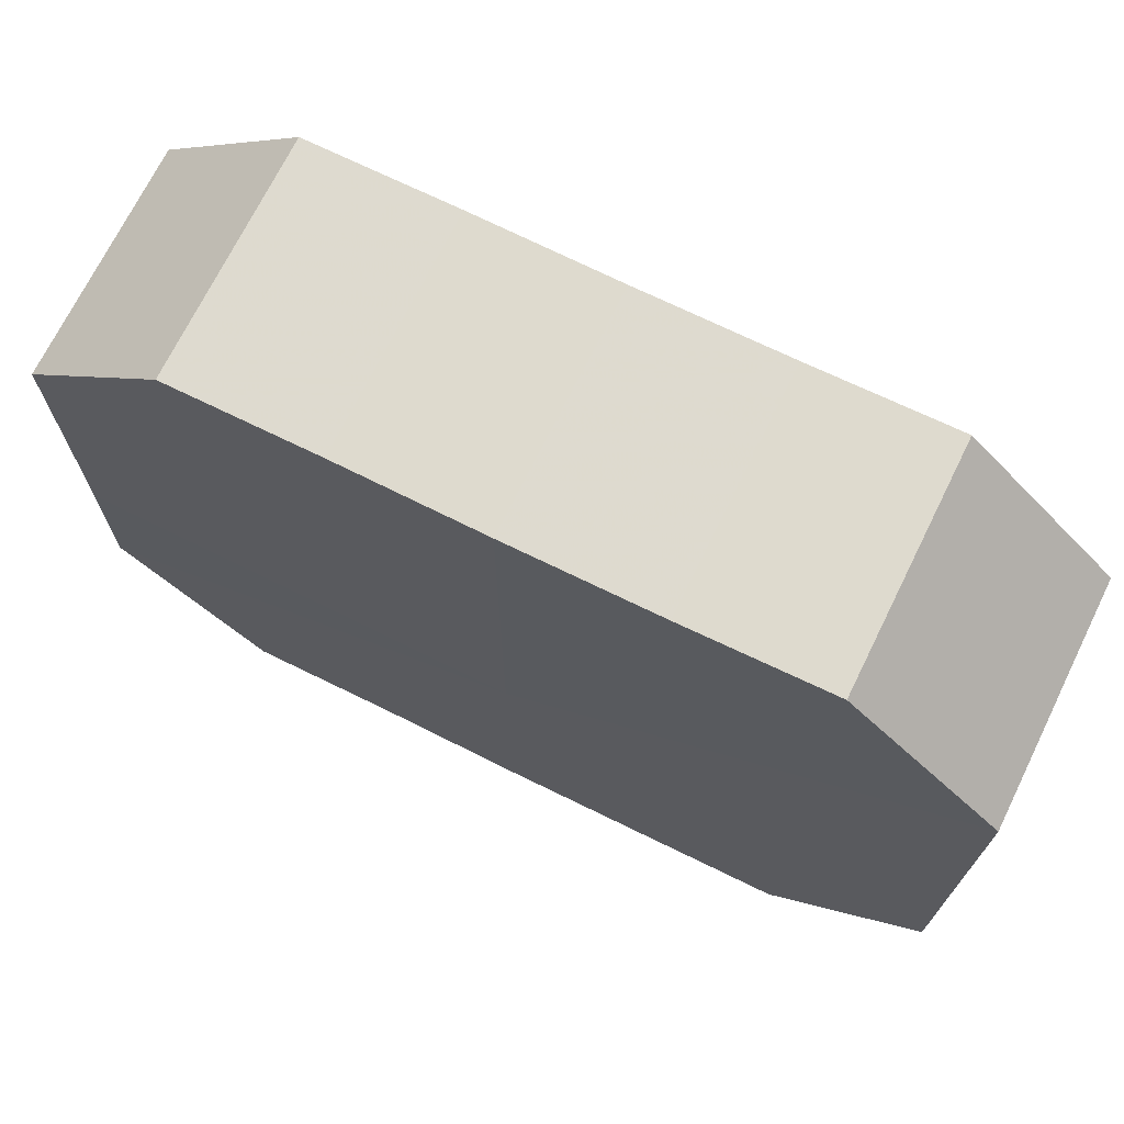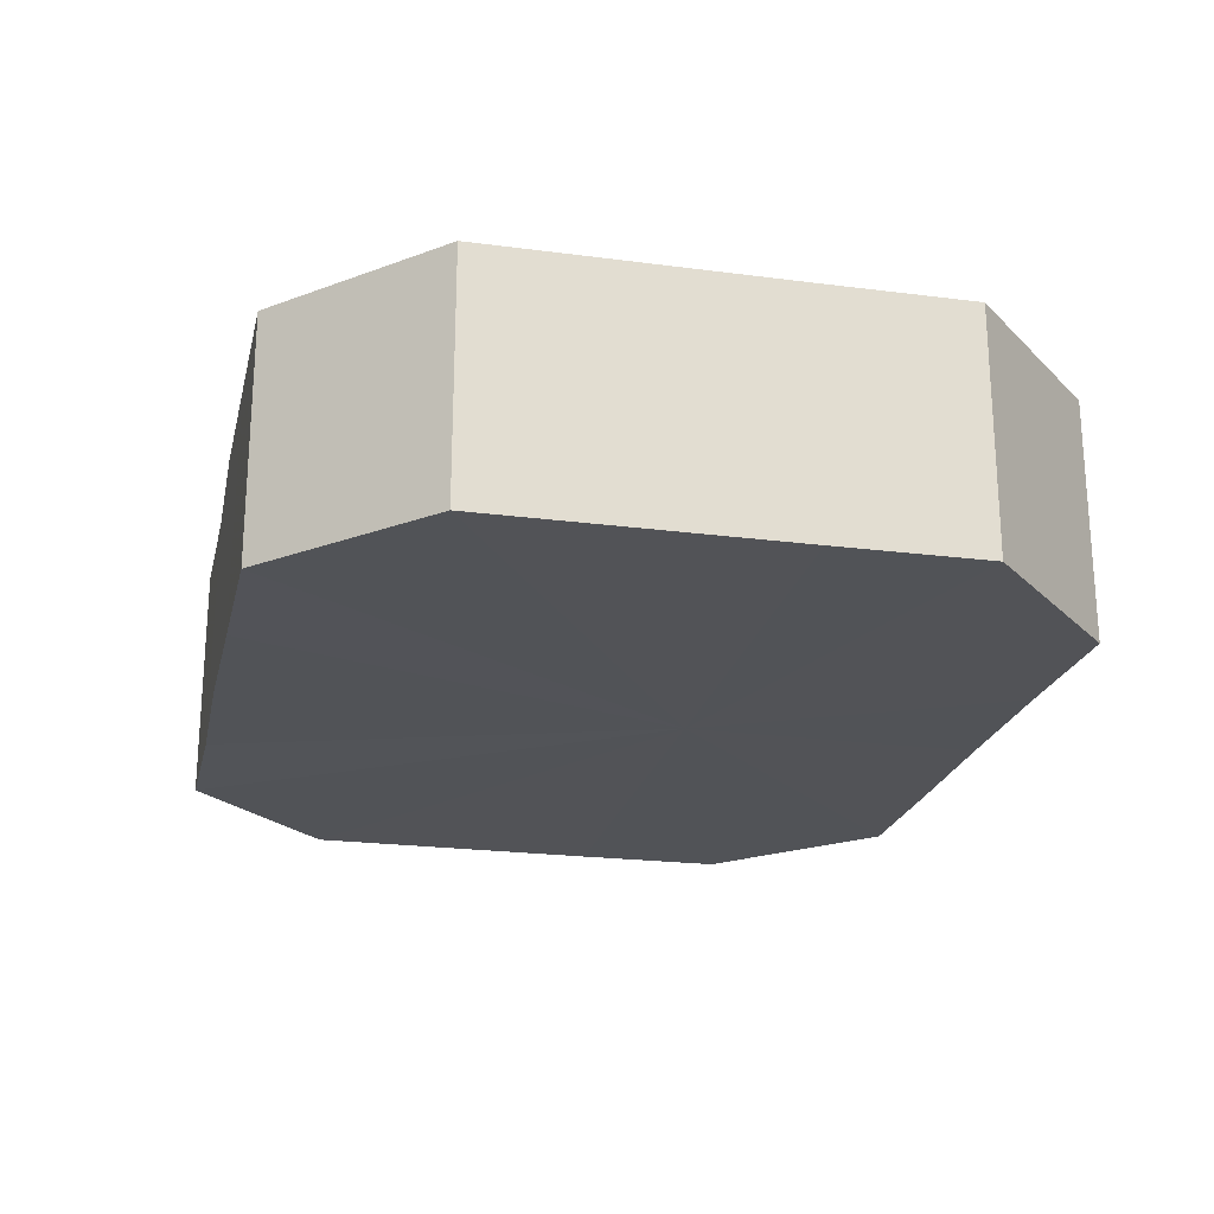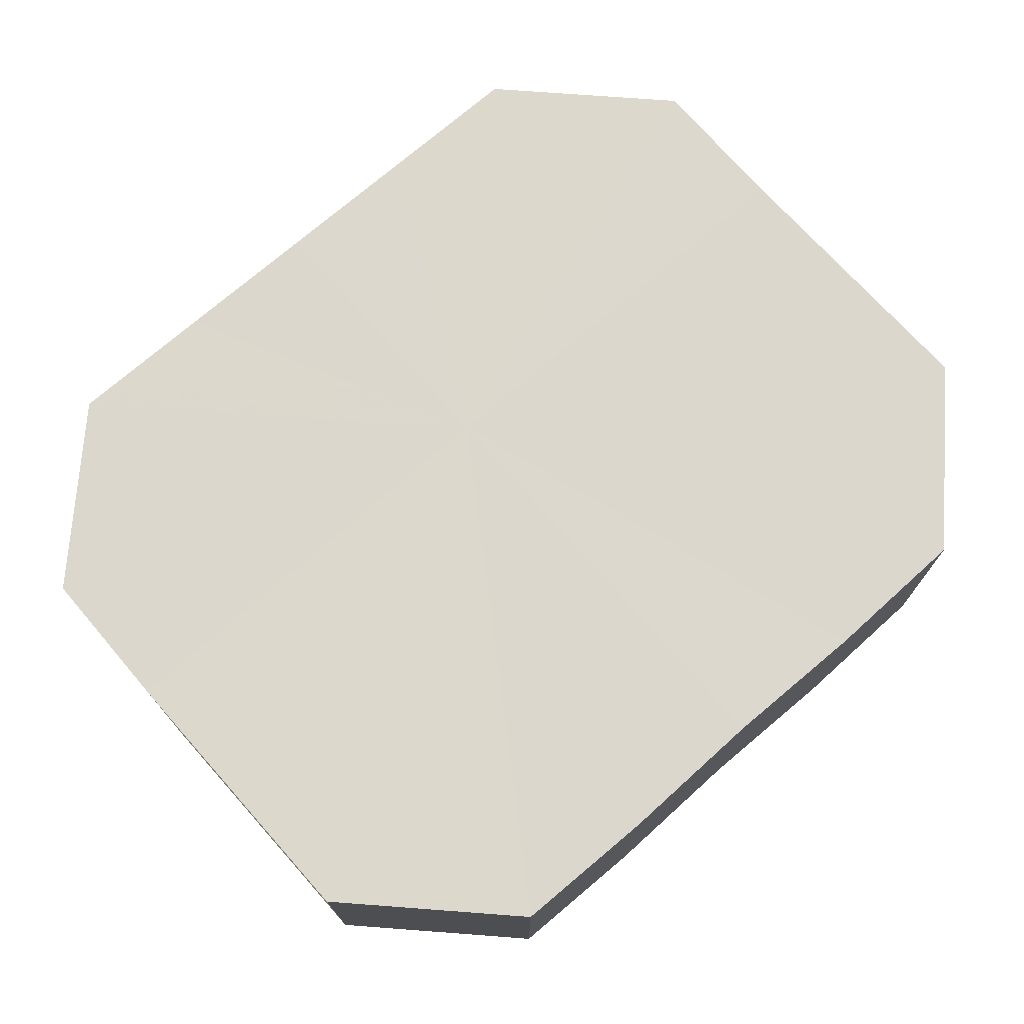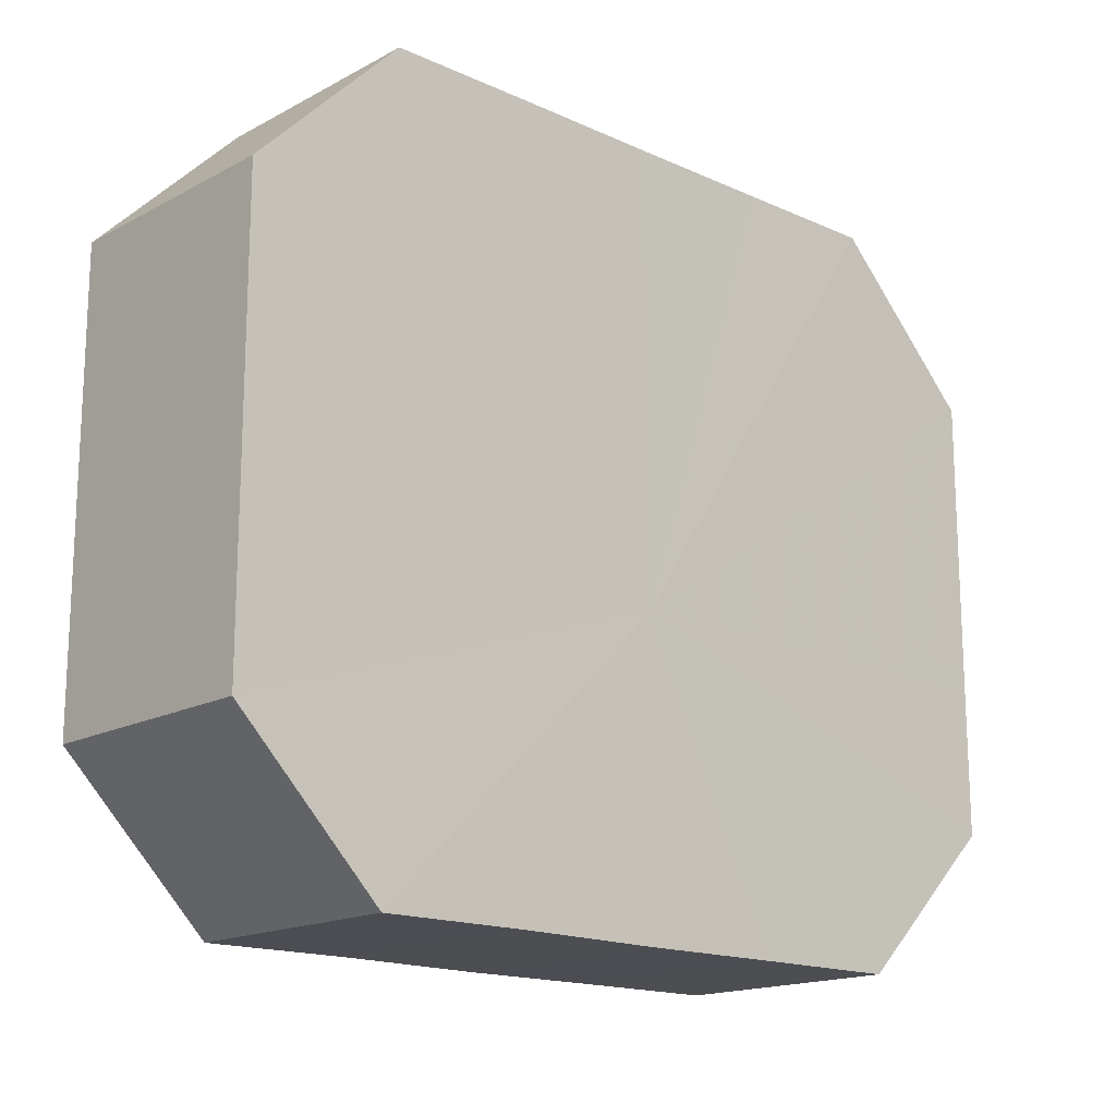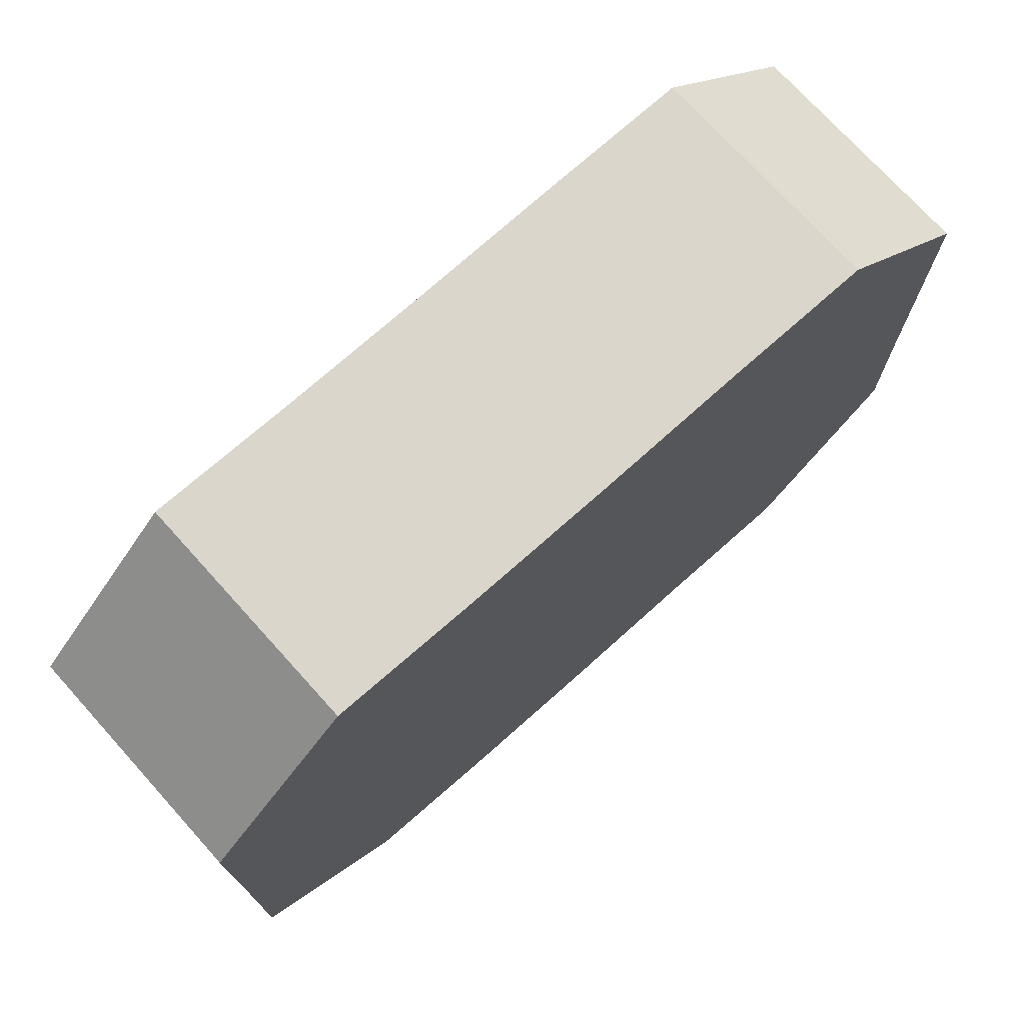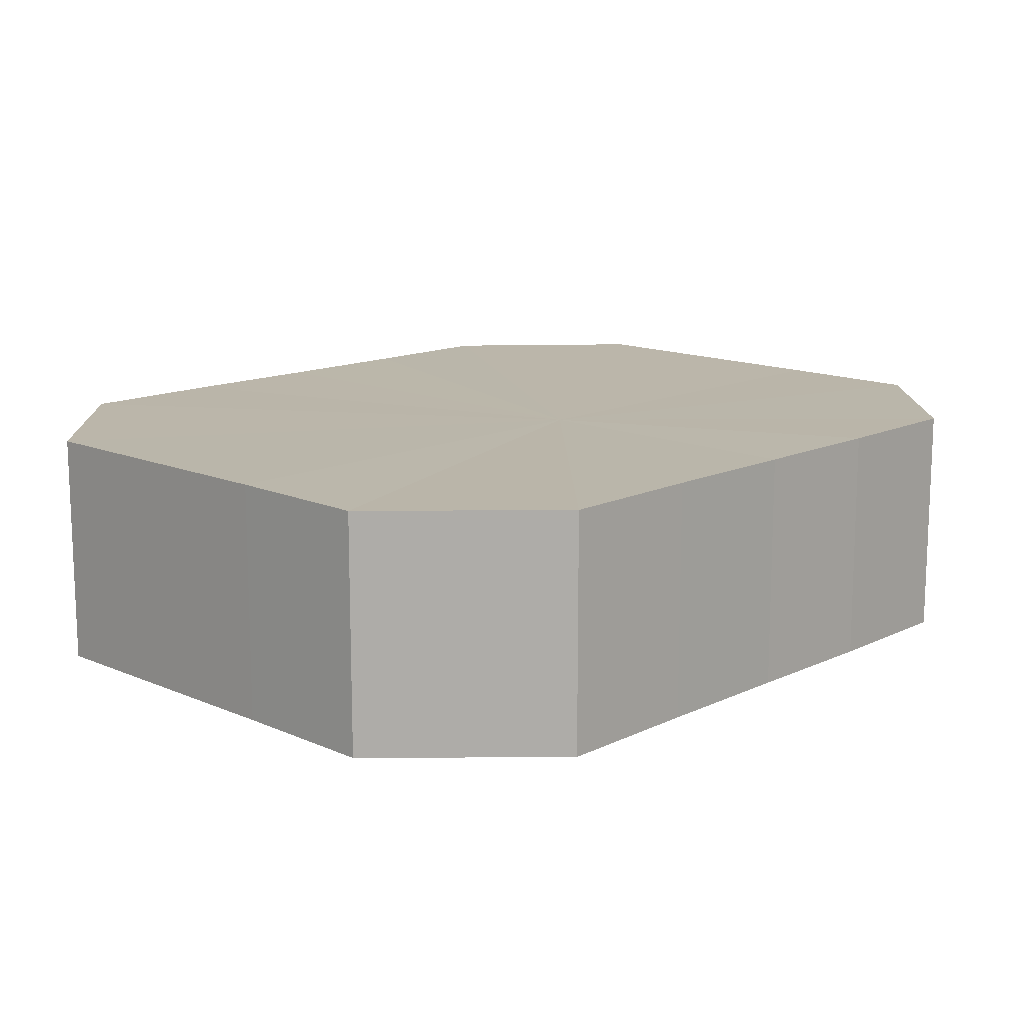
<metadata>
{"format":"obj","ext":"obj","renderer":"f3d","projection":"perspective","resolution":1024,"background":"white","views":[{"elev":71.2,"azim":-153.8,"up":"+Y"},{"elev":-22.3,"azim":-102.8,"up":"+Z"},{"elev":72.8,"azim":138.9,"up":"+Z"},{"elev":-16.4,"azim":-42.8,"up":"+Y"},{"elev":73.8,"azim":-41.7,"up":"+Y"},{"elev":13.9,"azim":-46.2,"up":"+Z"}]}
</metadata>
<code>
o 7036
v 2235 1859 7.714
v 2235 1859 7.714
v 2235 1859 7.73
v 2235 1859 7.714
v 2235 1859 7.73
v 2235 1859 7.714
v 2235 1859 7.73
v 2235 1859 7.714
v 2235 1859 7.73
v 2235 1859 7.714
v 2235 1859 7.73
v 2235 1859 7.714
v 2235 1859 7.73
v 2235 1859 7.714
v 2235 1859 7.73
v 2235 1859 7.714
v 2235 1859 7.73
v 2235 1859 7.714
v 2235 1859 7.73
v 2235 1859 7.714
v 2235 1859 7.73
v 2235 1859 7.714
v 2235 1859 7.73
v 2235 1859 7.714
v 2235 1859 7.73
v 2235 1859 7.714
v 2235 1859 7.73
v 2235 1859 7.714
v 2235 1859 7.73
v 2235 1859 7.714
v 2235 1859 7.73
v 2235 1859 7.73
v 2235 1859 7.73
v 2235 1859 7.714
v 2235 1859 7.73
v 2235 1859 7.714
v 2235 1859 7.73
v 2235 1859 7.73
v 2235 1859 7.714
v 2235 1859 7.73
v 2235 1859 7.714
v 2235 1859 7.714
v 2235 1859 7.73
v 2235 1859 7.73
v 2235 1859 7.714
v 2235 1859 7.73
v 2235 1859 7.714
v 2235 1859 7.714
v 2235 1859 7.73
v 2235 1859 7.73
v 2235 1859 7.714
v 2235 1859 7.73
v 2235 1859 7.714
v 2235 1859 7.714
v 2235 1859 7.73
v 2235 1859 7.73
v 2235 1859 7.714
v 2235 1859 7.73
v 2235 1859 7.714
v 2235 1859 7.714
v 2235 1859 7.73
v 2235 1859 7.73
v 2235 1859 7.714
v 2235 1859 7.714
v 2235 1859 7.714
v 2235 1859 7.714
v 2235 1859 7.714
v 2235 1859 7.714
v 2235 1859 7.714
v 2235 1859 7.714
v 2235 1859 7.714
v 2235 1859 7.714
v 2235 1859 7.714
v 2235 1859 7.714
v 2235 1859 7.714
v 2235 1859 7.714
v 2235 1859 7.714
v 2235 1859 7.714
v 2235 1859 7.714
v 2235 1859 7.714
v 2235 1859 7.714
v 2235 1859 7.73
v 2235 1859 7.73
v 2235 1859 7.73
v 2235 1859 7.73
v 2235 1859 7.73
v 2235 1859 7.73
v 2235 1859 7.73
v 2235 1859 7.73
v 2235 1859 7.73
v 2235 1859 7.73
v 2235 1859 7.73
v 2235 1859 7.73
v 2235 1859 7.73
v 2235 1859 7.73
v 2235 1859 7.73
v 2235 1859 7.73
v 2235 1859 7.73
f 1 2 3
f 2 4 5
f 6 1 7
f 4 8 9
f 10 6 11
f 8 12 13
f 14 10 15
f 12 16 17
f 18 14 19
f 16 20 21
f 22 18 23
f 20 24 25
f 26 22 27
f 24 28 29
f 30 26 31
f 28 30 32
f 33 34 35
f 35 36 37
f 38 39 33
f 40 41 38
f 37 42 43
f 44 45 40
f 46 47 44
f 43 48 49
f 50 51 46
f 52 53 50
f 49 54 55
f 56 57 52
f 58 59 56
f 55 60 61
f 62 63 58
f 61 64 62
f 65 66 67
f 65 68 66
f 65 67 69
f 65 70 68
f 65 69 71
f 65 72 70
f 65 71 73
f 65 74 72
f 65 73 75
f 65 76 74
f 65 75 77
f 65 78 76
f 65 77 79
f 65 80 78
f 65 79 81
f 65 81 80
f 82 83 84
f 82 85 83
f 82 84 86
f 82 87 85
f 82 86 88
f 82 89 87
f 82 88 90
f 82 91 89
f 82 90 92
f 82 93 91
f 82 92 94
f 82 95 93
f 82 94 96
f 82 97 95
f 82 96 98
f 82 98 97

</code>
